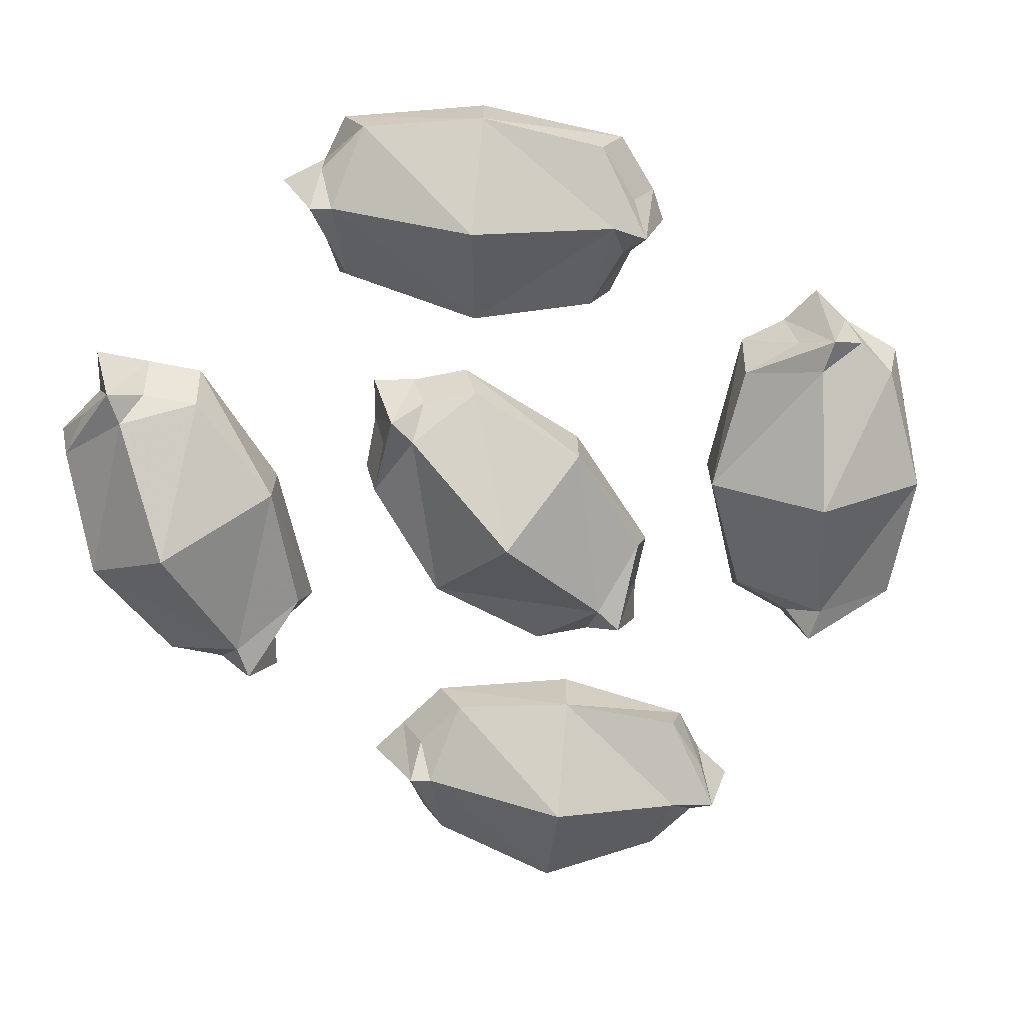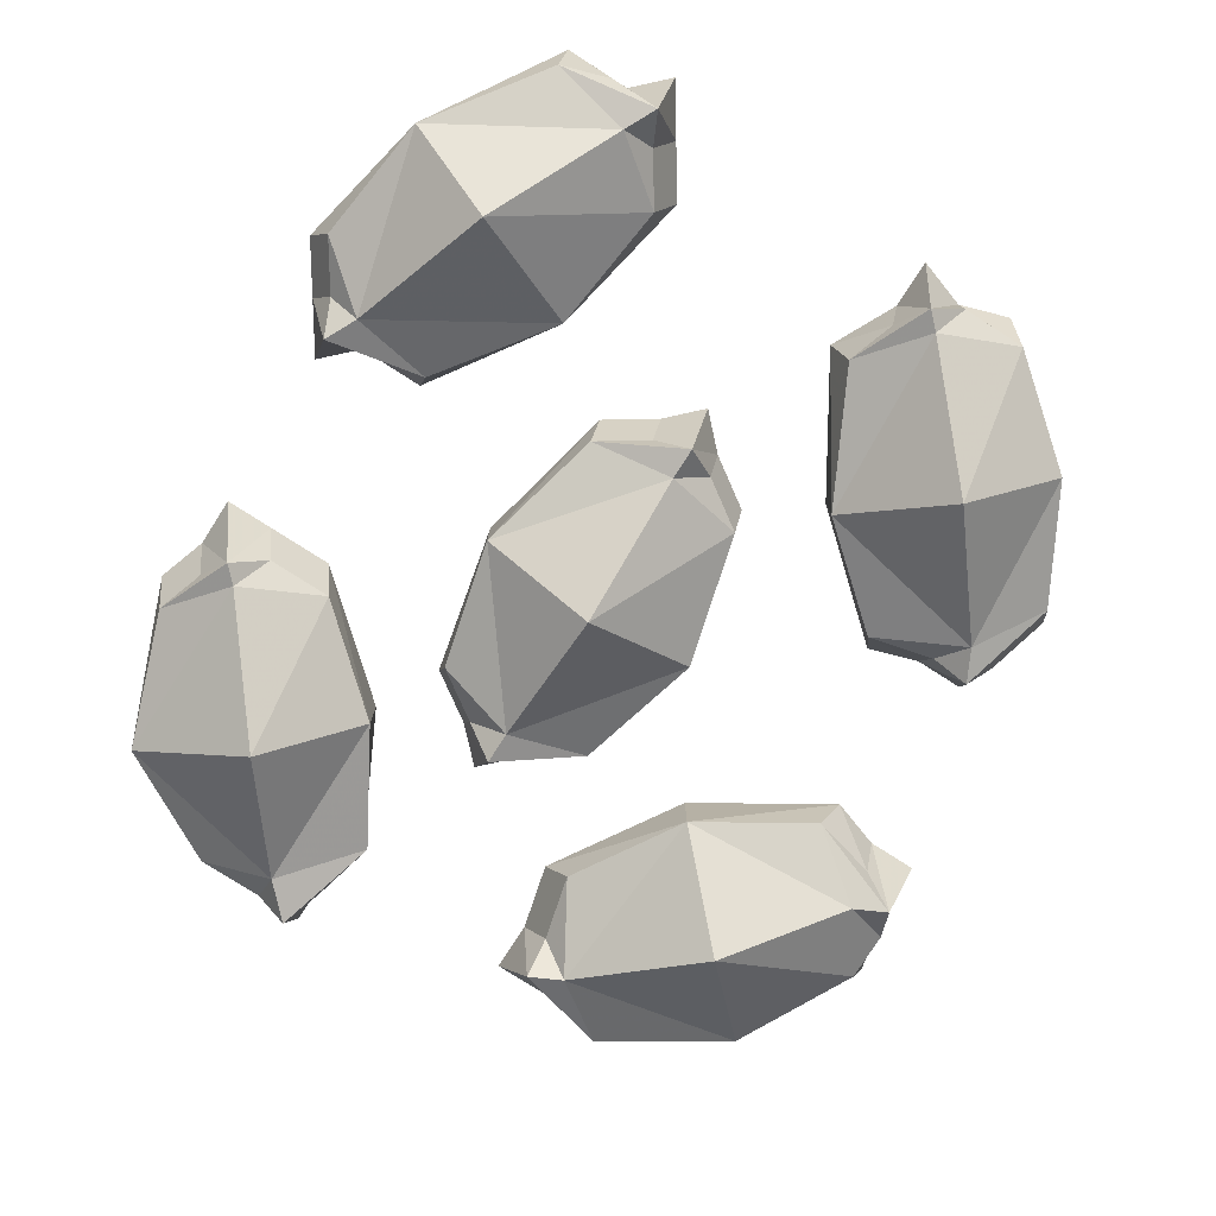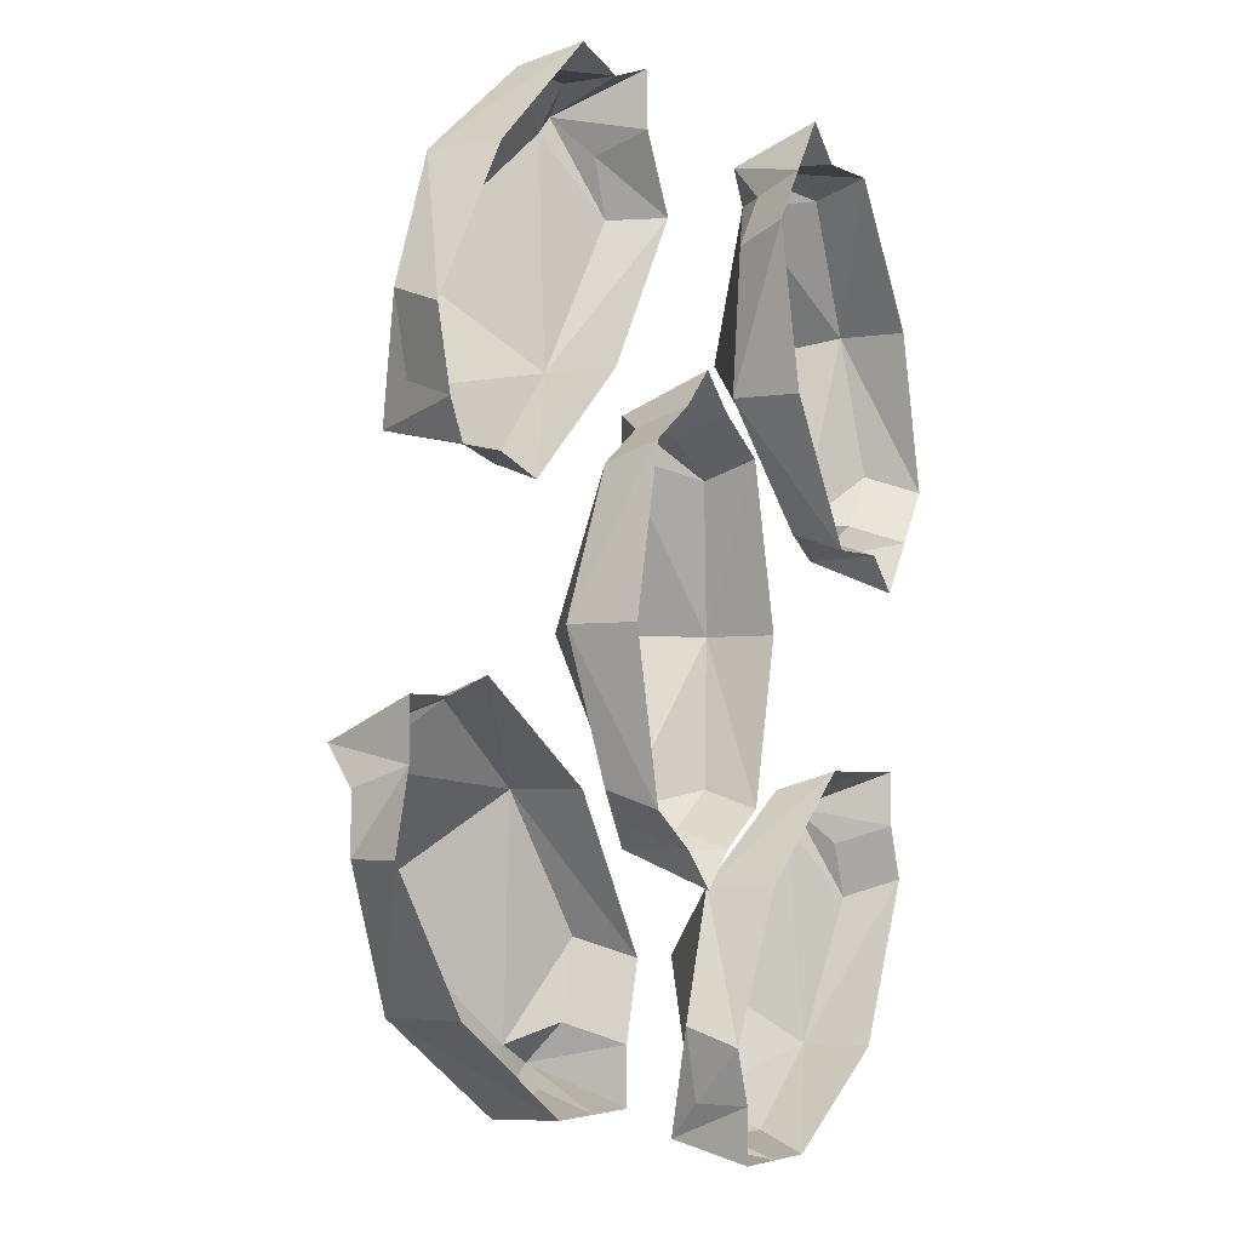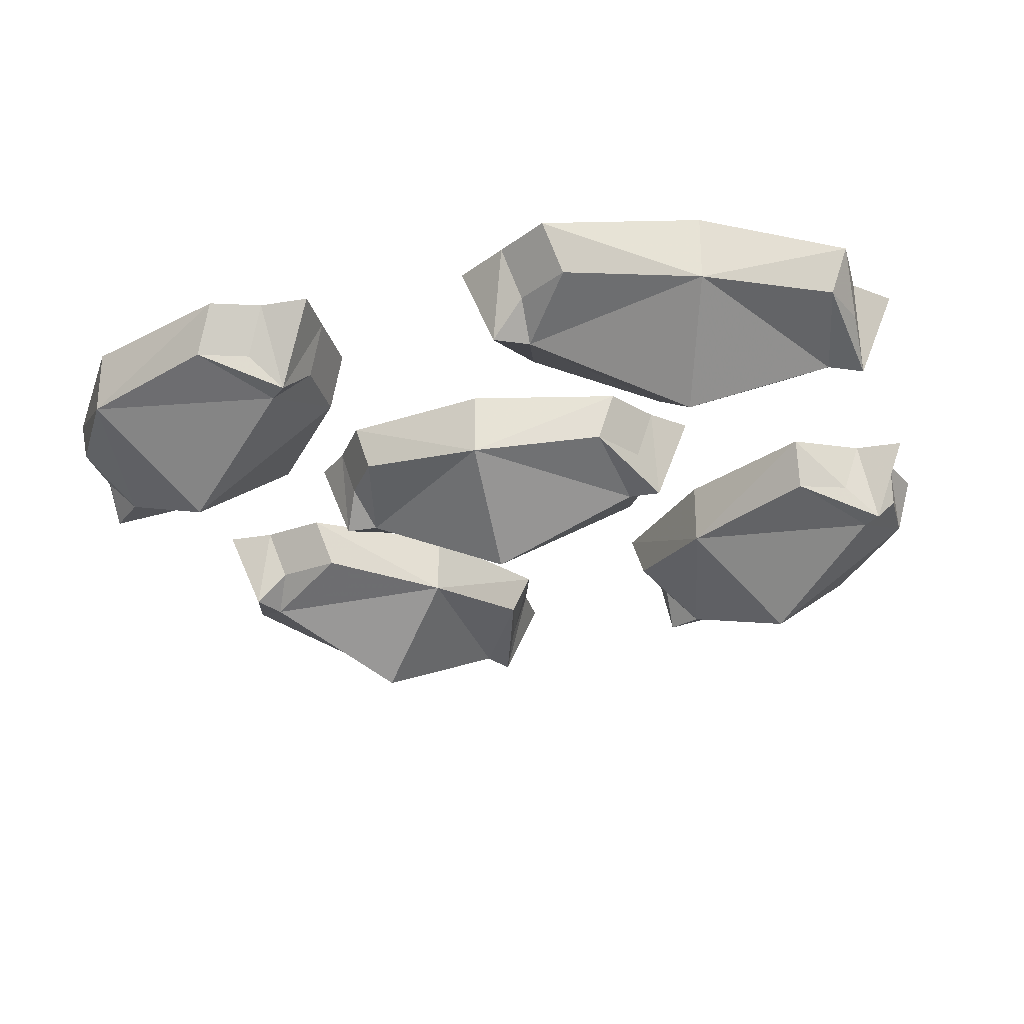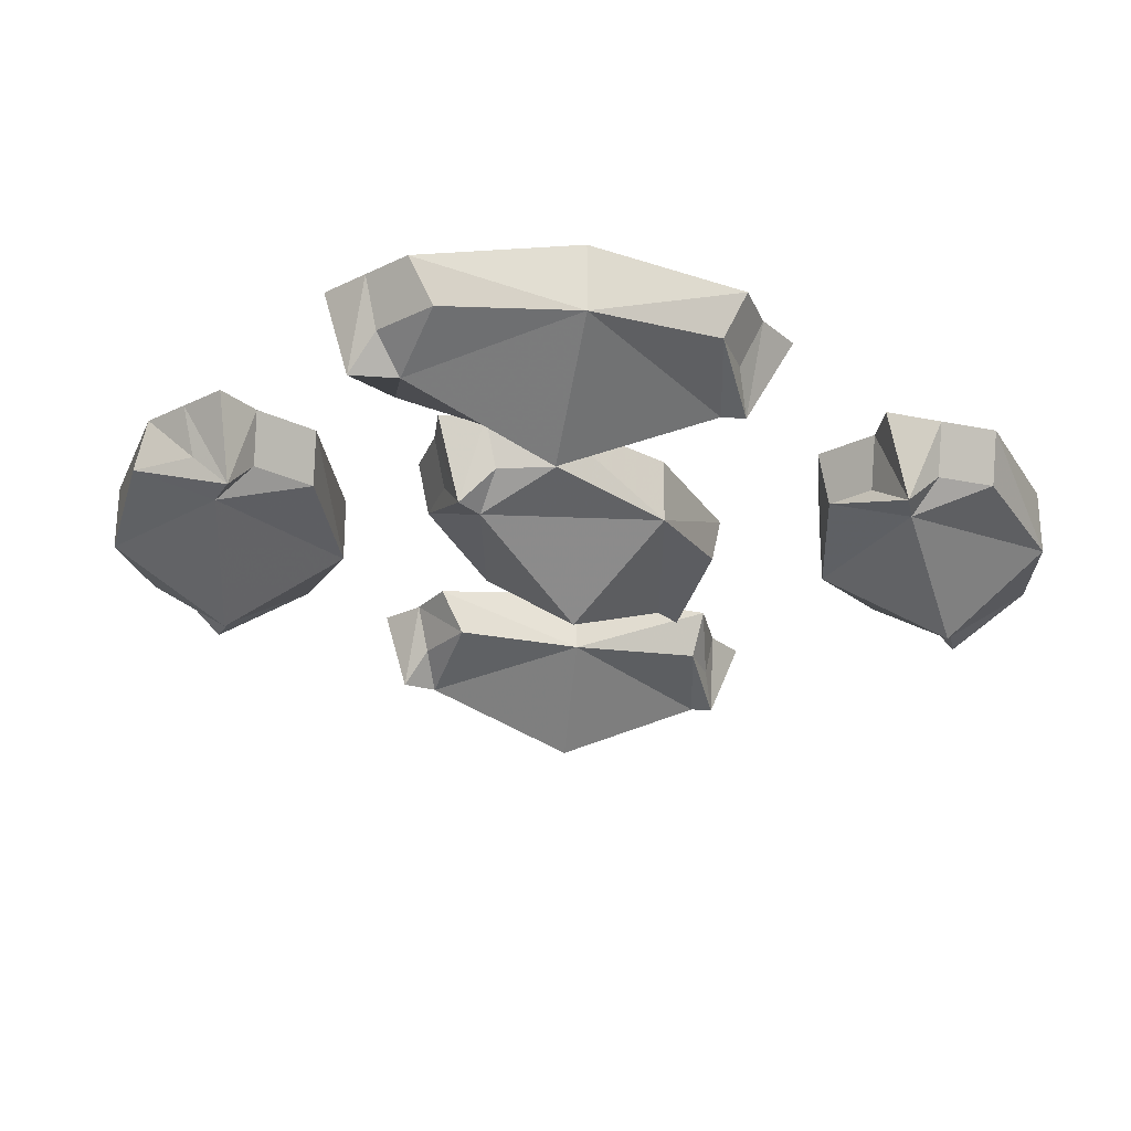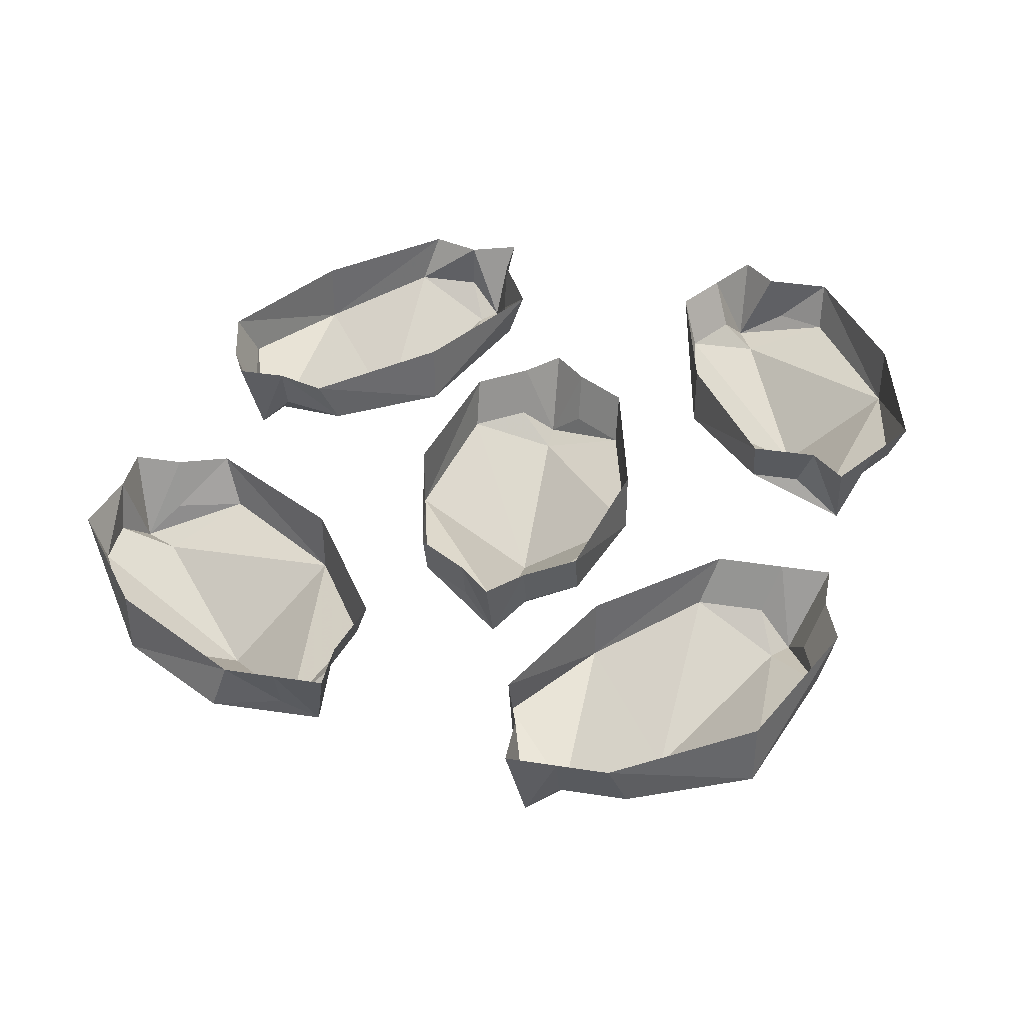
<metadata>
{"format":"obj","ext":"obj","renderer":"f3d","projection":"perspective","resolution":1024,"background":"white","views":[{"elev":-67.5,"azim":45.2,"up":"+Y"},{"elev":-78.0,"azim":-32.6,"up":"+Y"},{"elev":-3.4,"azim":120.7,"up":"+Z"},{"elev":-28.5,"azim":-75.6,"up":"+Y"},{"elev":-25.4,"azim":-142.0,"up":"+Y"},{"elev":39.2,"azim":-168.9,"up":"+Y"}]}
</metadata>
<code>
v -0.01562 0 0.08594
v -0.01562 -0.02344 0.07812
v 0 -0.03906 0.08594
v 0 0 0.1016
v 0.01562 0 0.08594
v 0.01562 -0.02344 0.07812
v 0.03906 -0.02344 0.0625
v 0.03906 0 0.07031
v 0.05469 -0.03125 0
v 0.05469 0 0
v 0.03906 0 -0.07031
v 0.03906 -0.02344 -0.0625
v 0.01562 -0.02344 -0.07812
v 0.01562 0 -0.08594
v 0 -0.03906 -0.08594
v 0 0 -0.1016
v -0.01562 0 -0.08594
v -0.01562 -0.02344 -0.07812
v -0.03906 -0.02344 -0.0625
v -0.03906 0 -0.07031
v -0.05469 -0.03125 0
v -0.05469 0 0
v -0.03906 0 0.07031
v -0.03906 -0.02344 0.0625
v 0 -0.03906 -0.07031
v 0 -0.03906 0.07031
v 0 -0.07031 0
v 0.04688 0 0.1875
v 0.04688 -0.02344 0.1797
v 0.05469 -0.03906 0.1953
v 0.04688 0 0.2109
v 0.07031 0 0.2031
v 0.07031 -0.02344 0.2031
v 0.1016 -0.02344 0.2031
v 0.09375 0 0.2109
v 0.1484 -0.03125 0.1641
v 0.1484 0 0.1641
v 0.1875 0 0.1016
v 0.1797 -0.02344 0.1094
v 0.1719 -0.02344 0.07812
v 0.1797 0 0.07031
v 0.1641 -0.03906 0.0625
v 0.1719 0 0.05469
v 0.1484 0 0.05469
v 0.1484 -0.02344 0.0625
v 0.1172 -0.02344 0.05469
v 0.125 0 0.04688
v 0.07031 -0.03125 0.09375
v 0.07031 0 0.09375
v 0.03125 0 0.1562
v 0.03906 -0.02344 0.1562
v 0.1562 -0.03906 0.07812
v 0.0625 -0.03906 0.1875
v 0.1094 -0.07031 0.1328
v 0.1797 0 -0.03125
v 0.1797 -0.02344 -0.03906
v 0.1953 -0.03906 -0.04688
v 0.2031 0 -0.03125
v 0.2031 0 -0.05469
v 0.2031 -0.02344 -0.0625
v 0.2031 -0.02344 -0.08594
v 0.2109 0 -0.08594
v 0.1719 -0.03125 -0.1406
v 0.1719 0 -0.1406
v 0.1094 0 -0.1797
v 0.1172 -0.02344 -0.1797
v 0.08594 -0.02344 -0.1719
v 0.08594 0 -0.1797
v 0.07031 -0.03906 -0.1641
v 0.0625 0 -0.1797
v 0.0625 0 -0.1562
v 0.07031 -0.02344 -0.1484
v 0.0625 -0.02344 -0.1172
v 0.05469 0 -0.125
v 0.09375 -0.03125 -0.0625
v 0.09375 0 -0.0625
v 0.1562 0 -0.02344
v 0.1484 -0.02344 -0.03125
v 0.08594 -0.03906 -0.1562
v 0.1797 -0.03906 -0.05469
v 0.1328 -0.07031 -0.1016
v -0.1641 0 -0.07812
v -0.1562 -0.02344 -0.08594
v -0.1484 -0.03906 -0.07031
v -0.1641 0 -0.05469
v -0.1406 0 -0.05469
v -0.1328 -0.02344 -0.0625
v -0.1016 -0.02344 -0.0625
v -0.1094 0 -0.05469
v -0.05469 -0.03125 -0.1016
v -0.05469 0 -0.1016
v -0.02344 0 -0.1641
v -0.02344 -0.02344 -0.1562
v -0.03125 -0.02344 -0.1875
v -0.03125 0 -0.1875
v -0.03906 -0.03906 -0.2031
v -0.03125 0 -0.2109
v -0.05469 0 -0.2109
v -0.05469 -0.02344 -0.2031
v -0.08594 -0.02344 -0.2031
v -0.07812 0 -0.2109
v -0.1406 -0.03125 -0.1719
v -0.1406 0 -0.1719
v -0.1719 0 -0.1016
v -0.1641 -0.02344 -0.1094
v -0.05469 -0.03906 -0.1875
v -0.1406 -0.03906 -0.07812
v -0.09375 -0.07031 -0.1328
v -0.1094 0 0.2031
v -0.1172 -0.02344 0.2031
v -0.09375 -0.03906 0.2031
v -0.09375 0 0.2188
v -0.07812 0 0.1953
v -0.08594 -0.02344 0.1875
v -0.07031 -0.02344 0.1641
v -0.0625 0 0.1719
v -0.07812 -0.03125 0.1016
v -0.07812 0 0.1016
v -0.1172 0 0.03906
v -0.1172 -0.02344 0.04688
v -0.1406 -0.02344 0.04688
v -0.1484 0 0.03906
v -0.1641 -0.03906 0.03906
v -0.1641 0 0.02344
v -0.1797 0 0.04688
v -0.1719 -0.02344 0.05469
v -0.1875 -0.02344 0.07812
v -0.1953 0 0.07031
v -0.1797 -0.03125 0.1406
v -0.1797 0 0.1406
v -0.1406 0 0.2031
v -0.1406 -0.02344 0.1953
v -0.1562 -0.03906 0.05469
v -0.1016 -0.03906 0.1875
v -0.1328 -0.07031 0.125
v 0.25 0 0.25
v 0.25 0 0.25
v 0.25 0 0.25
v 0.25 0 0.25
f 1 2 3
f 1 3 4
f 4 3 5
f 5 3 6
f 5 6 7
f 5 7 8
f 11 12 13
f 11 13 14
f 14 13 15
f 14 15 16
f 16 15 17
f 17 15 18
f 17 18 19
f 17 19 20
f 23 24 2
f 23 2 1
f 12 25 15
f 12 15 13
f 25 19 18
f 25 18 15
f 24 26 3
f 24 3 2
f 6 3 26
f 6 26 7
f 28 29 30
f 28 30 31
f 31 30 32
f 32 30 33
f 32 33 34
f 32 34 35
f 38 39 40
f 38 40 41
f 41 40 42
f 41 42 43
f 43 42 44
f 44 42 45
f 44 45 46
f 44 46 47
f 50 51 29
f 50 29 28
f 39 52 42
f 39 42 40
f 52 46 45
f 52 45 42
f 51 53 30
f 51 30 29
f 33 30 53
f 33 53 34
f 55 56 57
f 55 57 58
f 58 57 59
f 59 57 60
f 59 60 61
f 59 61 62
f 65 66 67
f 65 67 68
f 68 67 69
f 68 69 70
f 70 69 71
f 71 69 72
f 71 72 73
f 71 73 74
f 77 78 56
f 77 56 55
f 66 79 69
f 66 69 67
f 79 73 72
f 79 72 69
f 78 80 57
f 78 57 56
f 60 57 80
f 60 80 61
f 82 83 84
f 82 84 85
f 85 84 86
f 86 84 87
f 86 87 88
f 86 88 89
f 92 93 94
f 92 94 95
f 95 94 96
f 95 96 97
f 97 96 98
f 98 96 99
f 98 99 100
f 98 100 101
f 104 105 83
f 104 83 82
f 93 106 96
f 93 96 94
f 106 100 99
f 106 99 96
f 105 107 84
f 105 84 83
f 87 84 107
f 87 107 88
f 109 110 111
f 109 111 112
f 112 111 113
f 113 111 114
f 113 114 115
f 113 115 116
f 119 120 121
f 119 121 122
f 122 121 123
f 122 123 124
f 124 123 125
f 125 123 126
f 125 126 127
f 125 127 128
f 131 132 110
f 131 110 109
f 120 133 123
f 120 123 121
f 133 127 126
f 133 126 123
f 132 134 111
f 132 111 110
f 114 111 134
f 114 134 115
f 8 7 9
f 8 9 10
f 10 9 11
f 11 9 12
f 20 19 21
f 20 21 22
f 22 21 23
f 23 21 24
f 7 26 27
f 7 27 9
f 9 27 25
f 9 25 12
f 21 19 25
f 21 25 27
f 21 27 26
f 21 26 24
f 35 34 36
f 35 36 37
f 37 36 38
f 38 36 39
f 47 46 48
f 47 48 49
f 49 48 50
f 50 48 51
f 34 53 54
f 34 54 36
f 36 54 52
f 36 52 39
f 48 46 52
f 48 52 54
f 48 54 53
f 48 53 51
f 62 61 63
f 62 63 64
f 64 63 65
f 65 63 66
f 74 73 75
f 74 75 76
f 76 75 77
f 77 75 78
f 61 80 81
f 61 81 63
f 63 81 79
f 63 79 66
f 75 73 79
f 75 79 81
f 75 81 80
f 75 80 78
f 89 88 90
f 89 90 91
f 91 90 92
f 92 90 93
f 101 100 102
f 101 102 103
f 103 102 104
f 104 102 105
f 88 107 108
f 88 108 90
f 90 108 106
f 90 106 93
f 102 100 106
f 102 106 108
f 102 108 107
f 102 107 105
f 116 115 117
f 116 117 118
f 118 117 119
f 119 117 120
f 128 127 129
f 128 129 130
f 130 129 131
f 131 129 132
f 115 134 135
f 115 135 117
f 117 135 133
f 117 133 120
f 129 127 133
f 129 133 135
f 129 135 134
f 129 134 132

</code>
